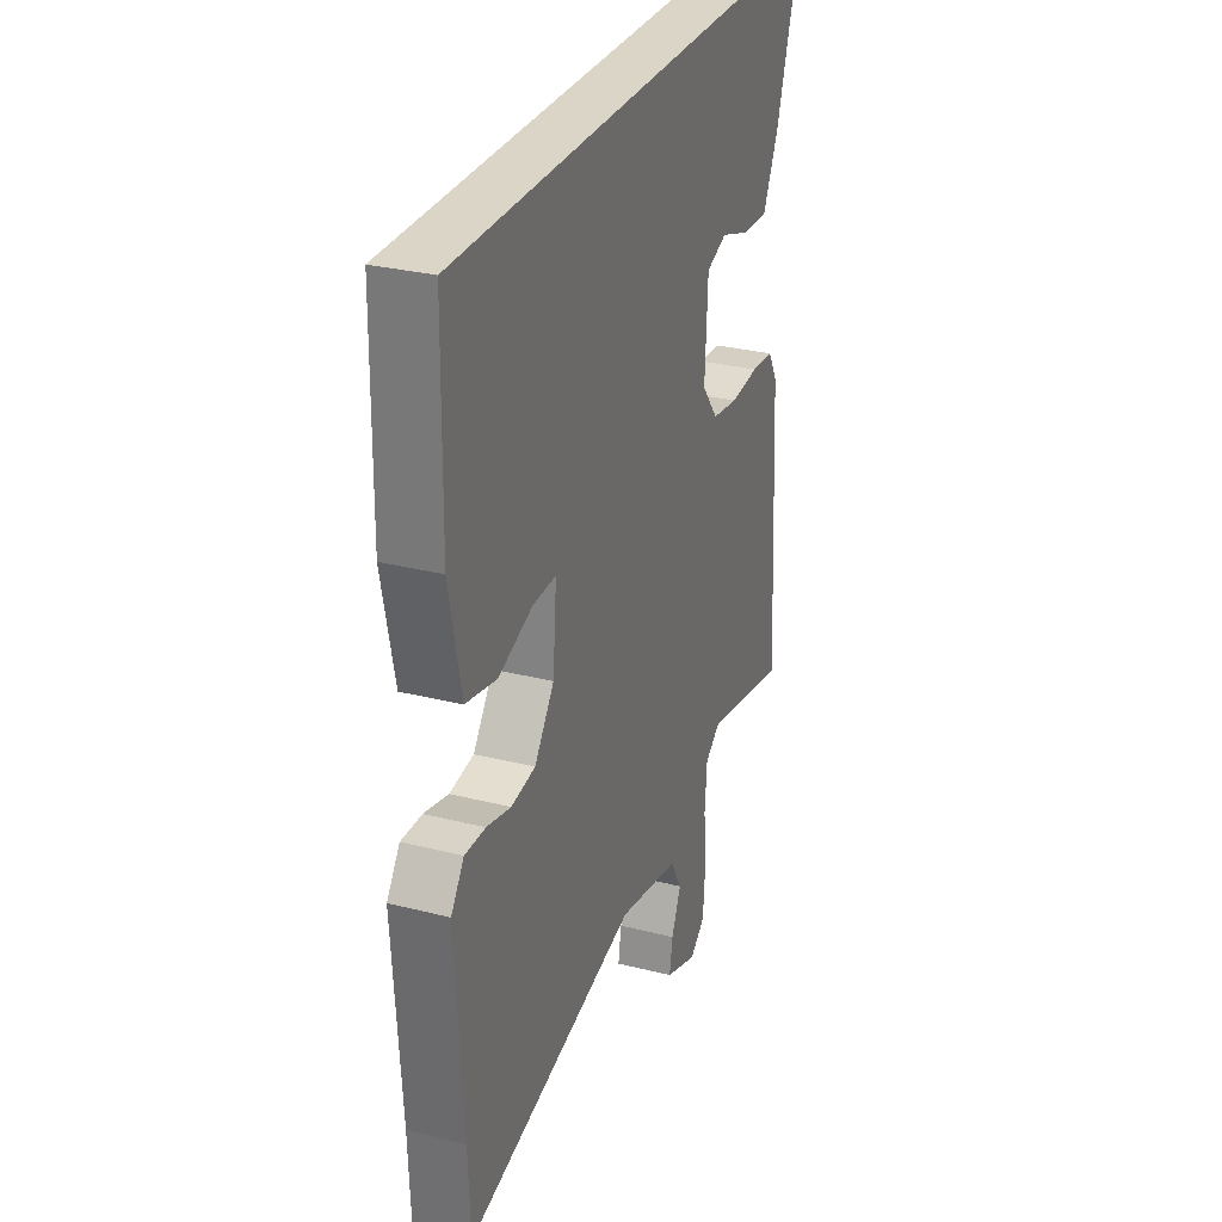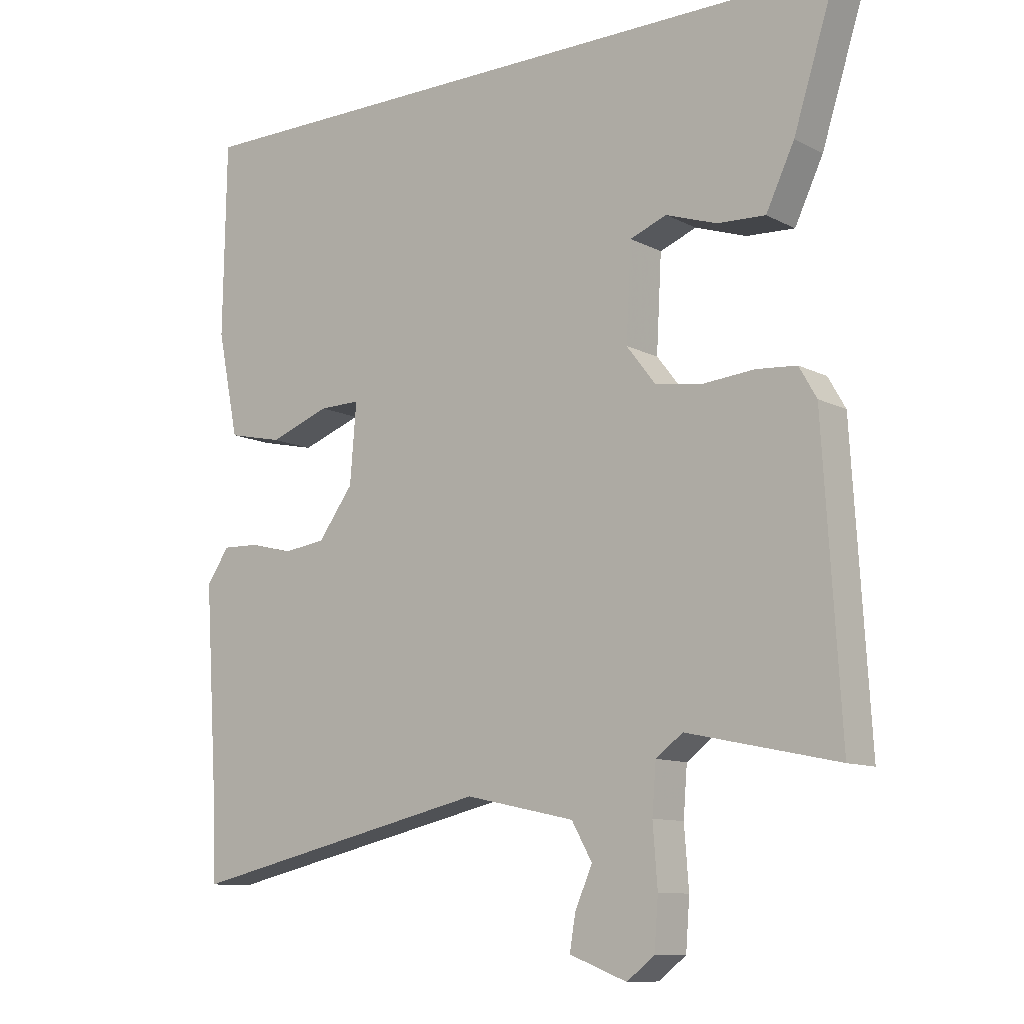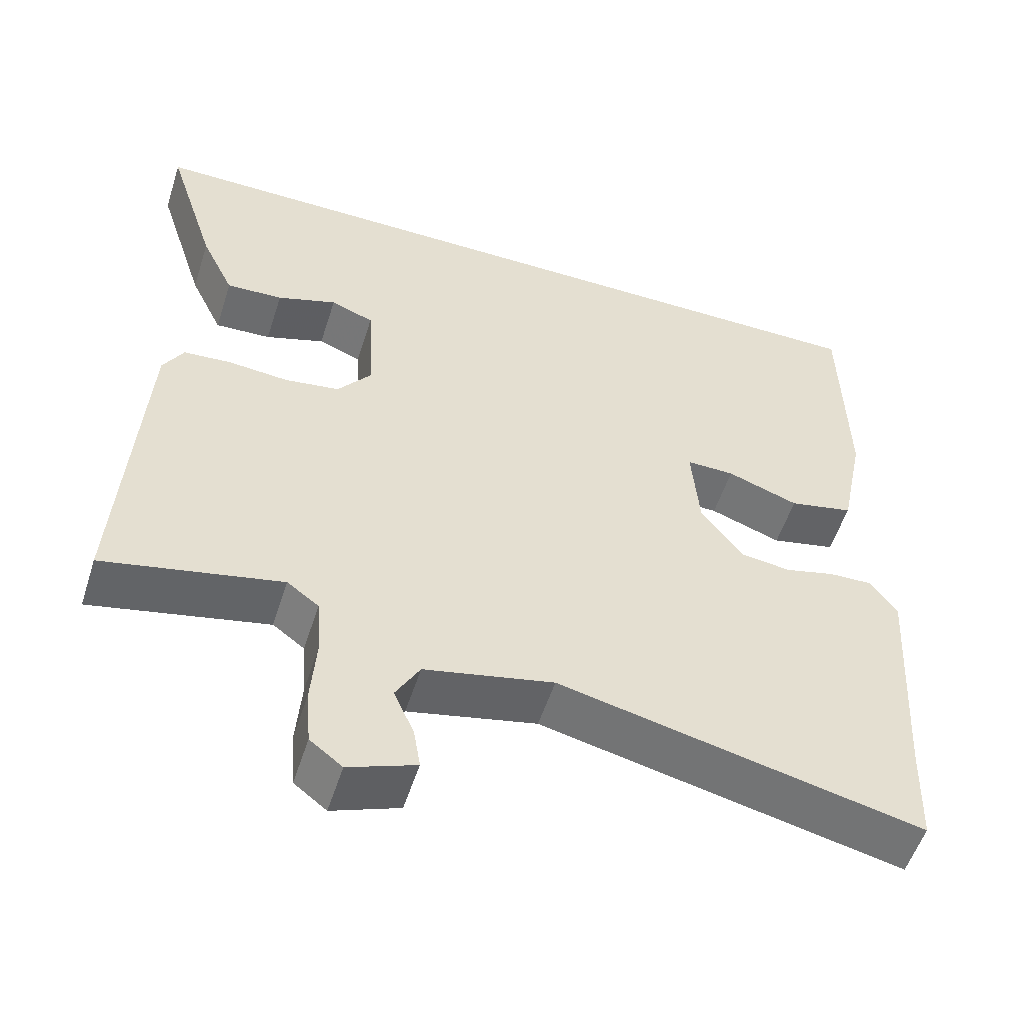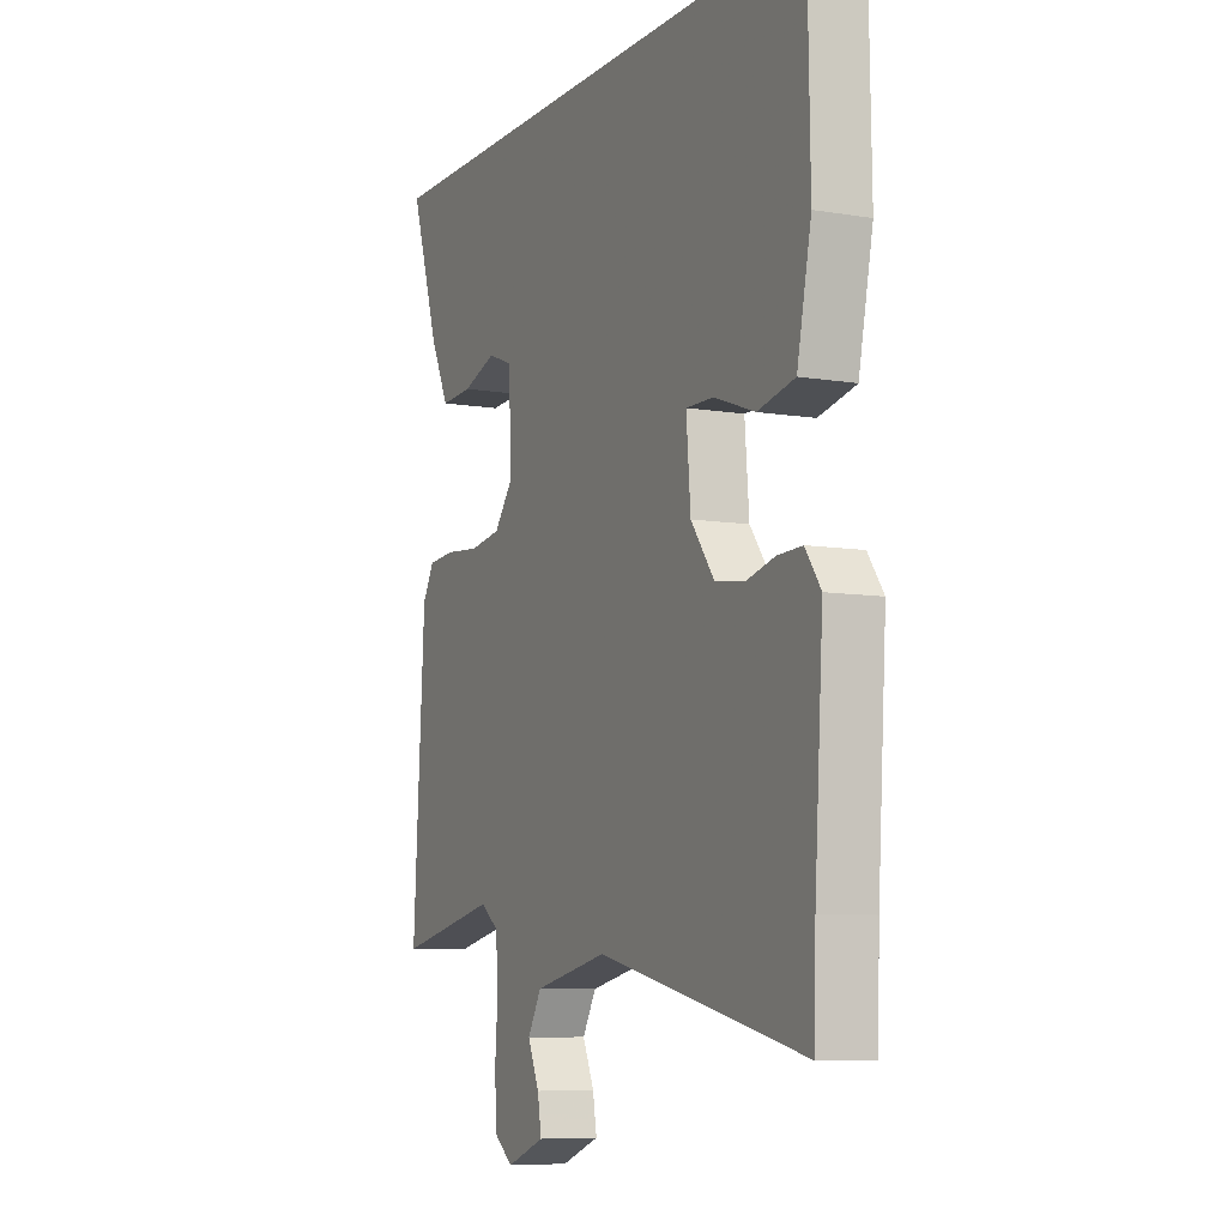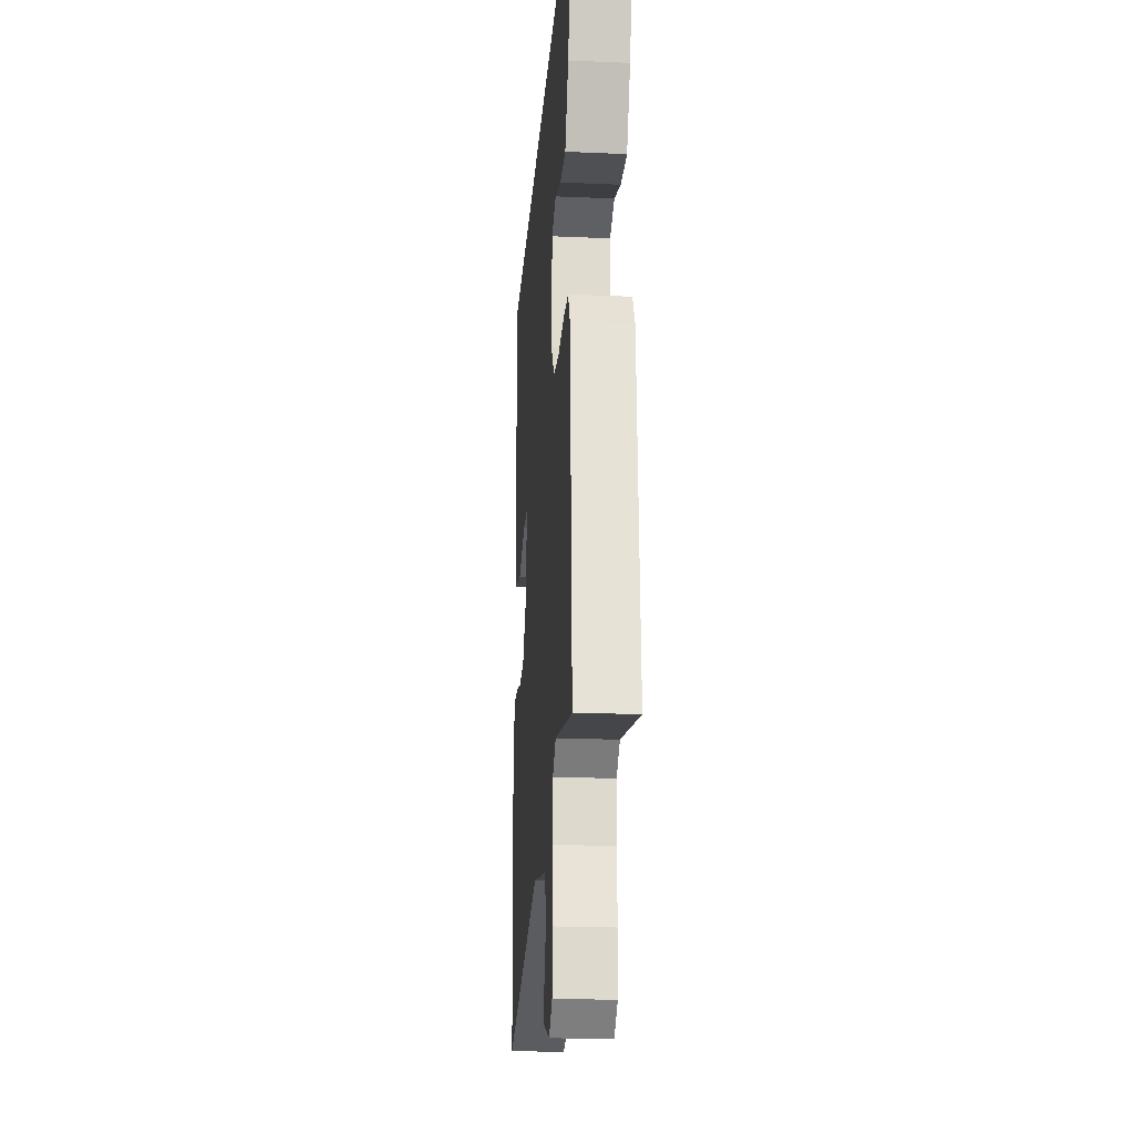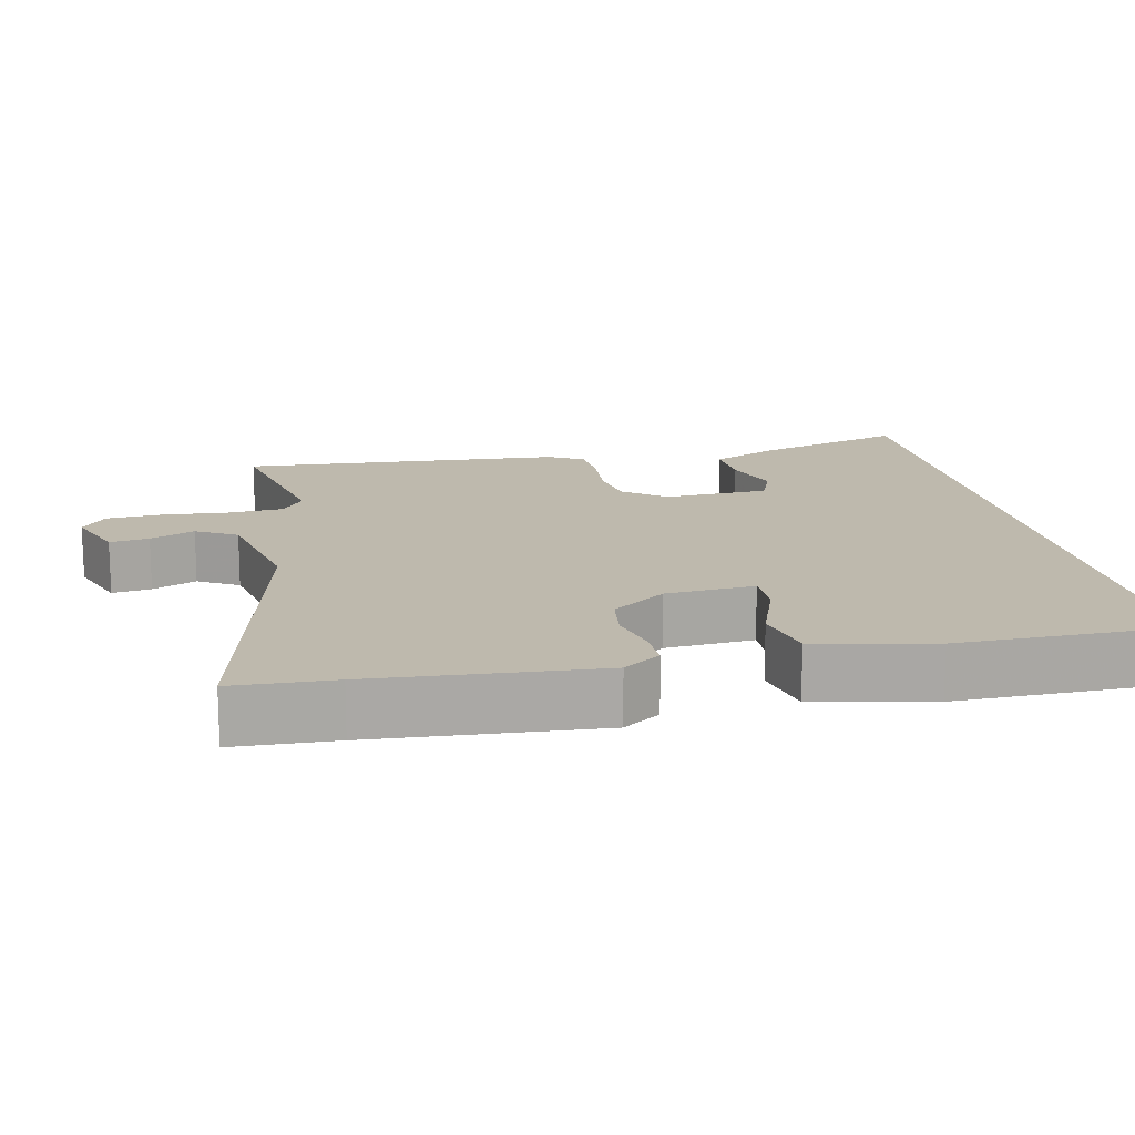
<metadata>
{"format":"obj","ext":"obj","renderer":"f3d","projection":"perspective","resolution":1024,"background":"white","views":[{"elev":29.6,"azim":-69.6,"up":"+Z"},{"elev":-10.6,"azim":38.3,"up":"+Z"},{"elev":-54.3,"azim":162.3,"up":"+Z"},{"elev":-7.9,"azim":-115.0,"up":"+Z"},{"elev":-21.9,"azim":85.7,"up":"+Z"},{"elev":15.3,"azim":-101.7,"up":"+Y"}]}
</metadata>
<code>
v 0.58 0.07 0.5
v 0.513 0.07 0.29
v 0.469 0.07 0.198
v 0.394 0.07 0.202
v 0.315 0.07 0.229
v 0.258 0.07 0.207
v 0.25 0.07 0.062
v 0.295 0.07 0.004
v 0.368 0.07 -0.007
v 0.448 0.07 0
v 0.511 0.07 -0.005
v 0.538 0.07 -0.052
v 0.565 0.07 -0.501
v 0.331 0.07 -0.451
v 0.289 0.07 -0.482
v 0.283 0.07 -0.557
v 0.29 0.07 -0.649
v 0.284 0.07 -0.726
v 0.241 0.07 -0.759
v 0.152 0.07 -0.725
v 0.161 0.07 -0.671
v 0.188 0.07 -0.61
v 0.156 0.07 -0.554
v -0.015 0.07 -0.517
v -0.495 0.07 -0.625
v -0.5 0.07 -0.487
v -0.52 0.07 -0.18
v -0.484 0.07 -0.129
v -0.427 0.07 -0.131
v -0.36 0.07 -0.148
v -0.293 0.07 -0.139
v -0.238 0.07 -0.065
v -0.228 0.07 0.057
v -0.292 0.07 0.056
v -0.387 0.07 0.022
v -0.473 0.07 0.041
v -0.506 0.07 0.202
v -0.501 0.07 0.5
v 0.58 0 0.5
v 0.513 0 0.29
v 0.469 0 0.198
v 0.394 0 0.202
v 0.315 0 0.229
v 0.258 0 0.207
v 0.25 0 0.062
v 0.295 0 0.004
v 0.368 0 -0.007
v 0.448 0 0
v 0.511 0 -0.005
v 0.538 0 -0.052
v 0.565 0 -0.501
v 0.331 0 -0.451
v 0.289 0 -0.482
v 0.283 0 -0.557
v 0.29 0 -0.649
v 0.284 0 -0.726
v 0.241 0 -0.759
v 0.152 0 -0.725
v 0.161 0 -0.671
v 0.188 0 -0.61
v 0.156 0 -0.554
v -0.015 0 -0.517
v -0.495 0 -0.625
v -0.5 0 -0.487
v -0.52 0 -0.18
v -0.484 0 -0.129
v -0.427 0 -0.131
v -0.36 0 -0.148
v -0.293 0 -0.139
v -0.238 0 -0.065
v -0.228 0 0.057
v -0.292 0 0.056
v -0.387 0 0.022
v -0.473 0 0.041
v -0.506 0 0.202
v -0.501 0 0.5
f 34 35 36 37
f 33 34 37 38
f 27 28 29 30
f 26 27 30 31
f 24 25 26 31
f 23 24 31 32
f 19 20 21 22
f 17 18 19 22
f 16 17 22 23
f 15 16 23 32
f 11 12 13 14
f 9 10 11 14
f 8 9 14 15
f 7 8 15 32
f 2 3 4 5
f 38 1 2 5
f 33 38 5 6
f 6 7 32 33
f 75 74 73 72
f 76 75 72 71
f 68 67 66 65
f 69 68 65 64
f 69 64 63 62
f 70 69 62 61
f 60 59 58 57
f 60 57 56 55
f 61 60 55 54
f 70 61 54 53
f 52 51 50 49
f 52 49 48 47
f 53 52 47 46
f 70 53 46 45
f 43 42 41 40
f 43 40 39 76
f 44 43 76 71
f 71 70 45 44
f 1 39 40 2
f 2 40 41 3
f 3 41 42 4
f 4 42 43 5
f 5 43 44 6
f 6 44 45 7
f 7 45 46 8
f 8 46 47 9
f 9 47 48 10
f 10 48 49 11
f 11 49 50 12
f 12 50 51 13
f 13 51 52 14
f 14 52 53 15
f 15 53 54 16
f 16 54 55 17
f 17 55 56 18
f 18 56 57 19
f 19 57 58 20
f 20 58 59 21
f 21 59 60 22
f 22 60 61 23
f 23 61 62 24
f 24 62 63 25
f 25 63 64 26
f 26 64 65 27
f 27 65 66 28
f 28 66 67 29
f 29 67 68 30
f 30 68 69 31
f 31 69 70 32
f 32 70 71 33
f 33 71 72 34
f 34 72 73 35
f 35 73 74 36
f 36 74 75 37
f 37 75 76 38
f 38 76 39 1

</code>
